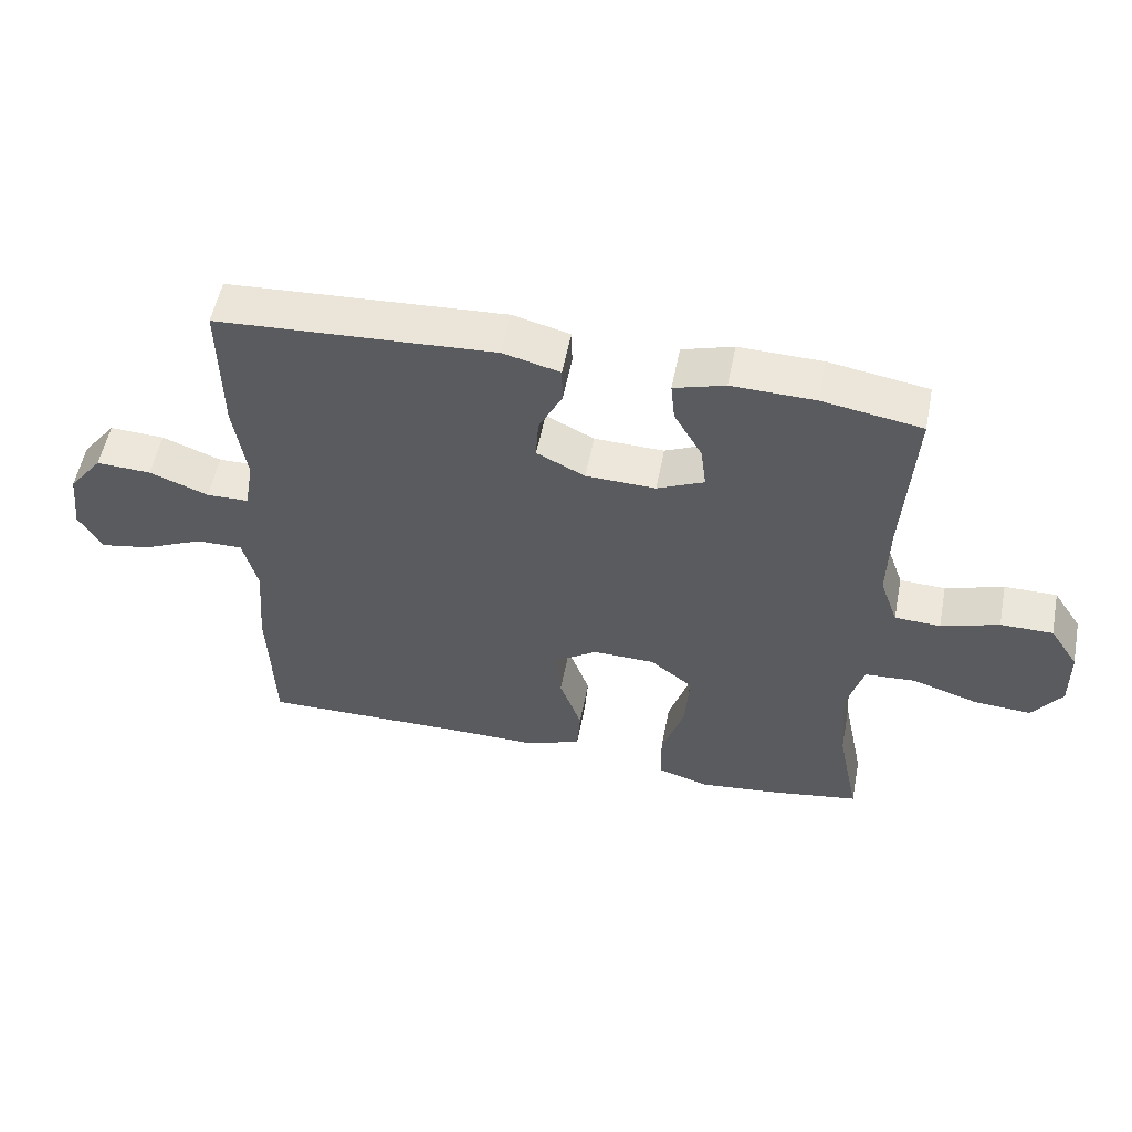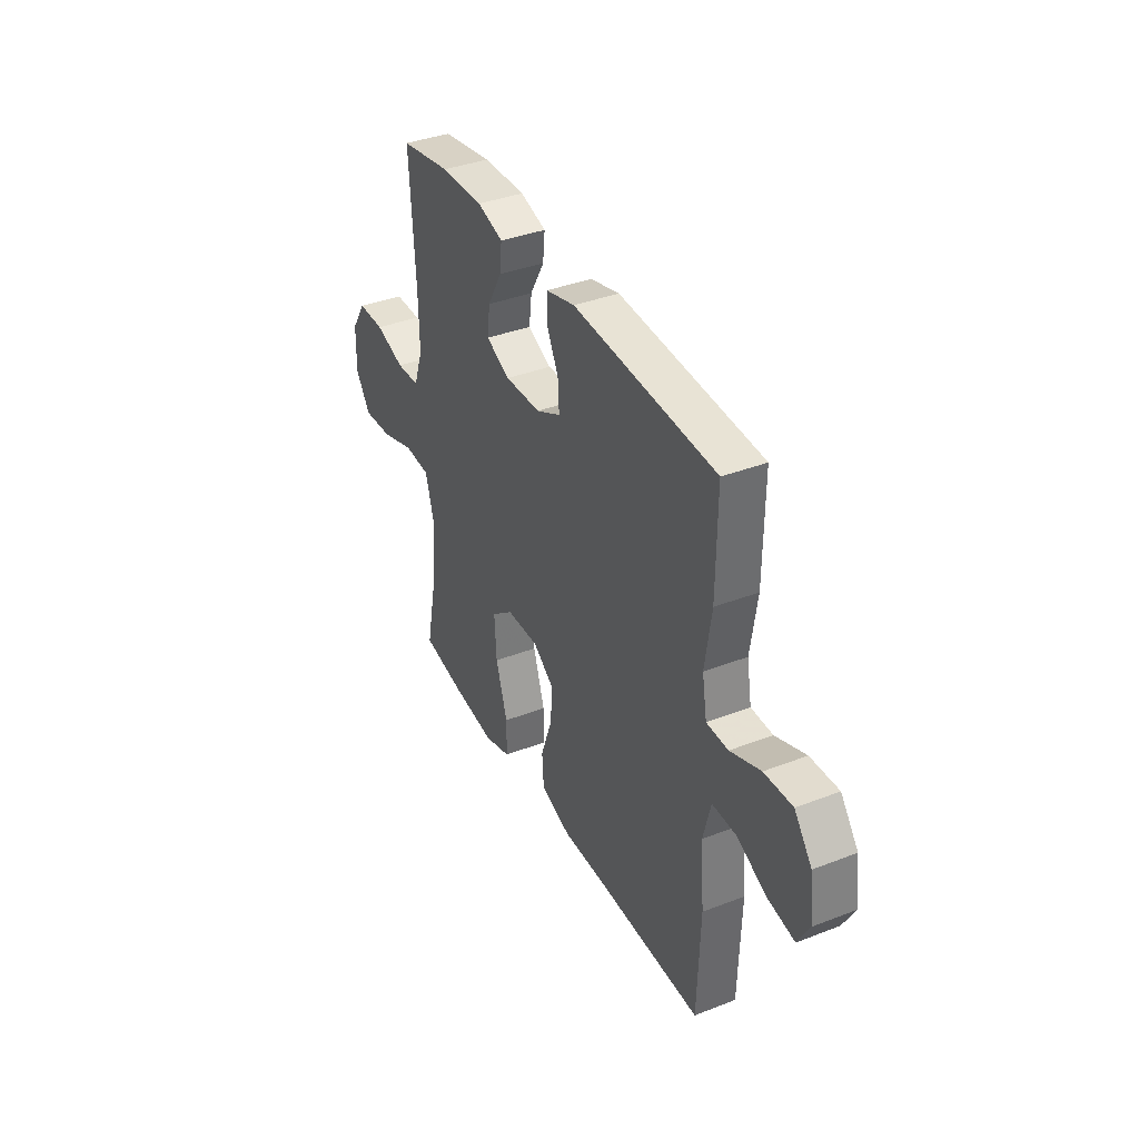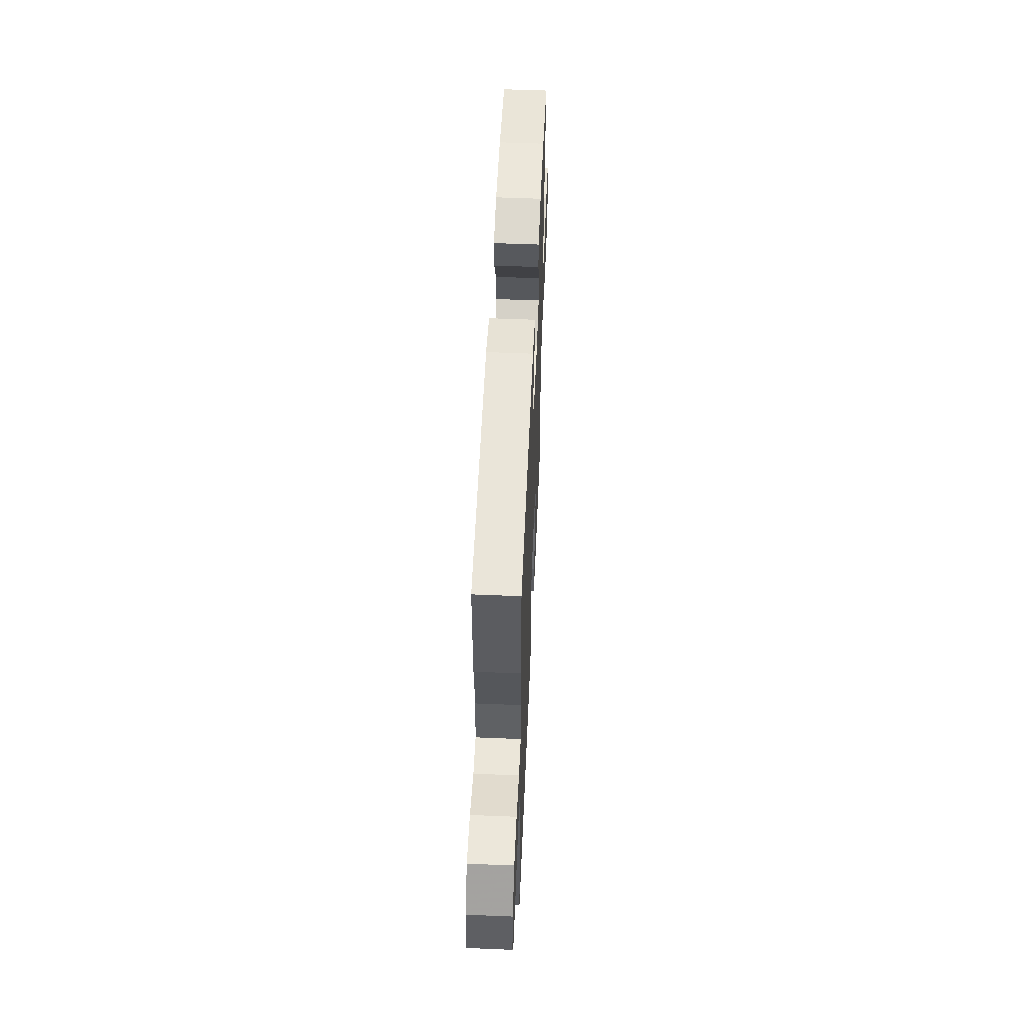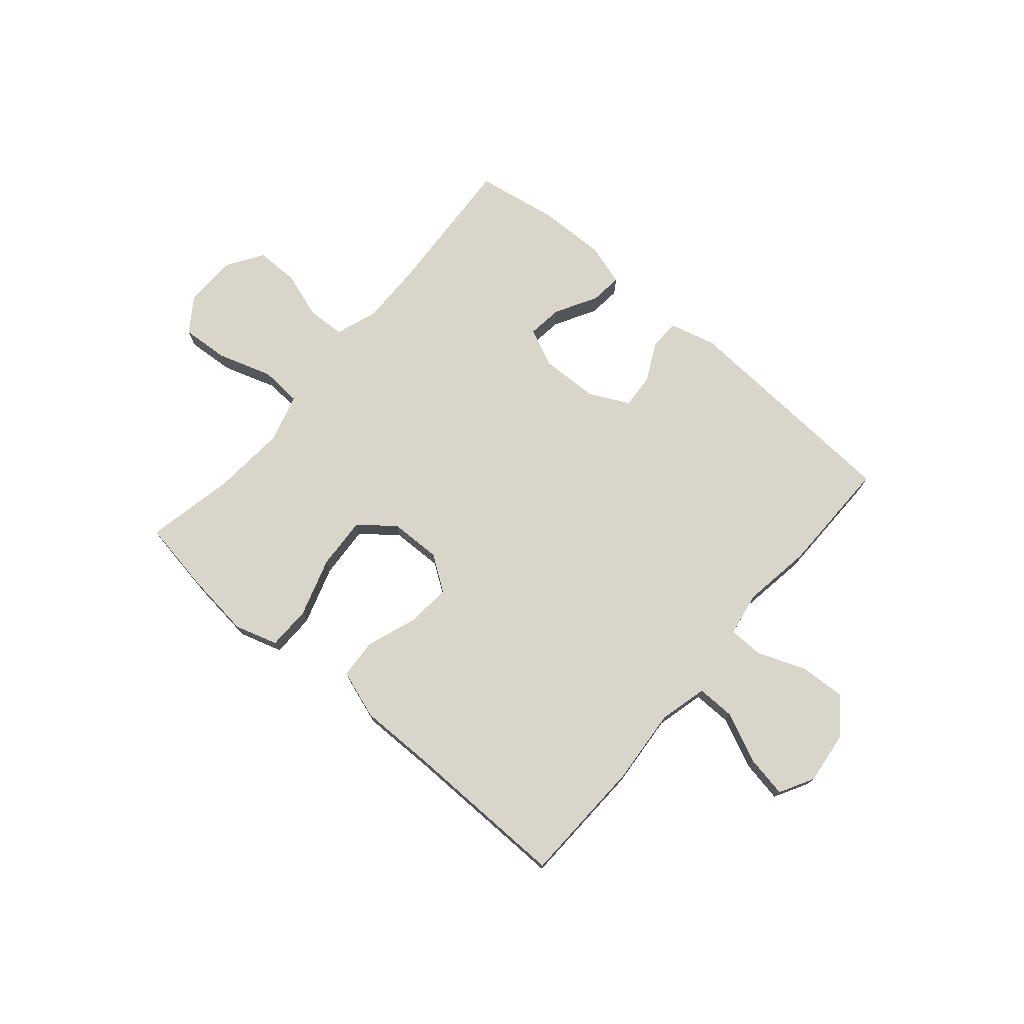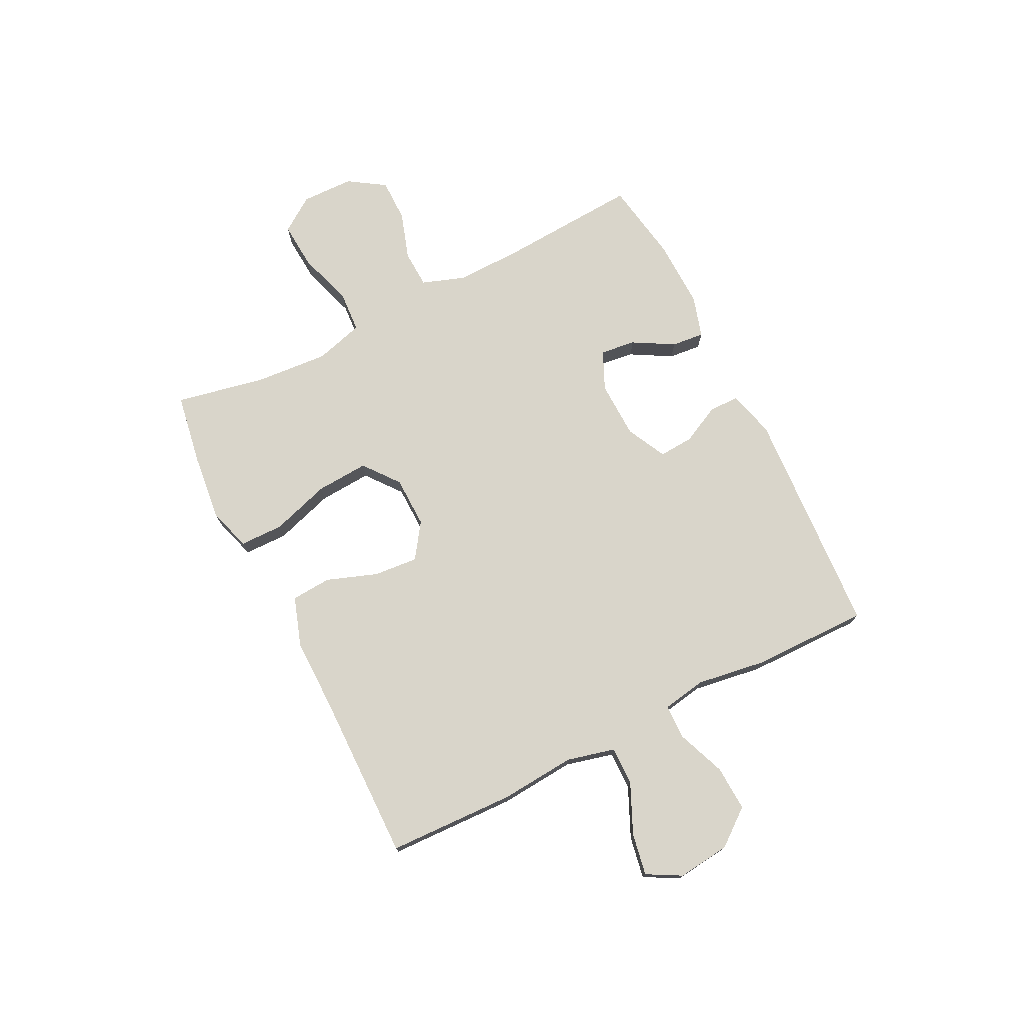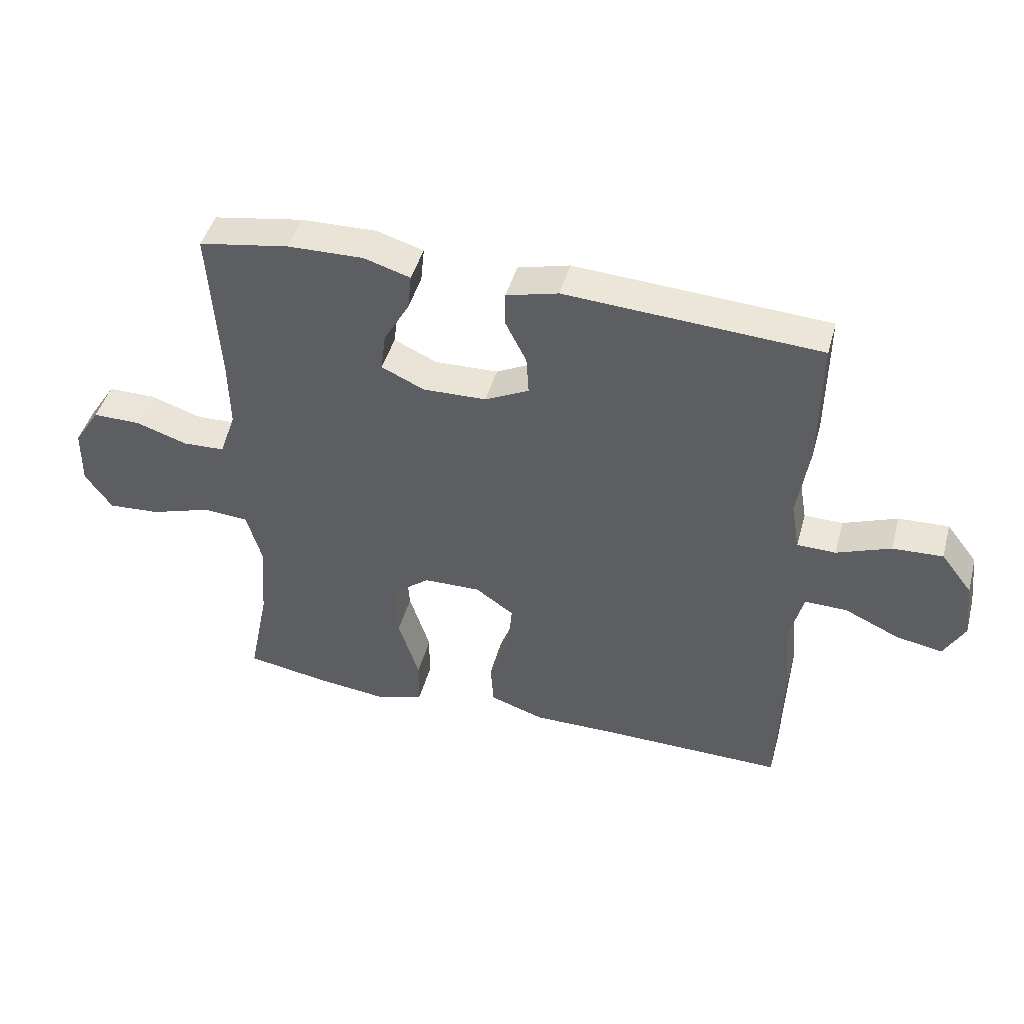
<metadata>
{"format":"obj","ext":"obj","renderer":"f3d","projection":"perspective","resolution":1024,"background":"white","views":[{"elev":54.7,"azim":11.1,"up":"+Z"},{"elev":37.6,"azim":-116.3,"up":"+Z"},{"elev":54.7,"azim":-87.5,"up":"+Z"},{"elev":74.3,"azim":-139.5,"up":"+Y"},{"elev":74.6,"azim":-116.7,"up":"+Y"},{"elev":45.3,"azim":-164.8,"up":"+Z"}]}
</metadata>
<code>
v 0.5 0.07 0.5
v 0.484 0.07 0.243
v 0.482 0.07 0.126
v 0.509 0.07 0.049
v 0.577 0.07 0.046
v 0.663 0.07 0.074
v 0.741 0.07 0.074
v 0.784 0.07 0.008
v 0.786 0.07 -0.087
v 0.742 0.07 -0.15
v 0.656 0.07 -0.144
v 0.557 0.07 -0.112
v 0.482 0.07 -0.117
v 0.457 0.07 -0.205
v 0.467 0.07 -0.338
v 0.5 0.07 -0.5
v 0.37 0.07 -0.522
v 0.249 0.07 -0.536
v 0.171 0.07 -0.512
v 0.17 0.07 -0.433
v 0.204 0.07 -0.326
v 0.21 0.07 -0.231
v 0.146 0.07 -0.181
v 0.053 0.07 -0.179
v -0.01 0.07 -0.223
v -0.003 0.07 -0.303
v 0.03 0.07 -0.395
v 0.025 0.07 -0.467
v -0.064 0.07 -0.497
v -0.199 0.07 -0.496
v -0.5 0.07 -0.5
v -0.508 0.07 -0.27
v -0.497 0.07 -0.133
v -0.519 0.07 -0.046
v -0.588 0.07 -0.047
v -0.678 0.07 -0.088
v -0.754 0.07 -0.102
v -0.788 0.07 -0.04
v -0.777 0.07 0.055
v -0.726 0.07 0.121
v -0.644 0.07 0.117
v -0.556 0.07 0.083
v -0.493 0.07 0.084
v -0.479 0.07 0.164
v -0.498 0.07 0.289
v -0.5 0.07 0.5
v -0.085 0.07 0.525
v 0 0.07 0.503
v 0.001 0.07 0.448
v -0.034 0.07 0.378
v -0.038 0.07 0.315
v 0.034 0.07 0.279
v 0.138 0.07 0.276
v 0.208 0.07 0.308
v 0.2 0.07 0.372
v 0.158 0.07 0.446
v 0.152 0.07 0.505
v 0.228 0.07 0.528
v 0.352 0.07 0.525
v 0.5 0 0.5
v 0.484 0 0.243
v 0.482 0 0.126
v 0.509 0 0.049
v 0.577 0 0.046
v 0.663 0 0.074
v 0.741 0 0.074
v 0.784 0 0.008
v 0.786 0 -0.087
v 0.742 0 -0.15
v 0.656 0 -0.144
v 0.557 0 -0.112
v 0.482 0 -0.117
v 0.457 0 -0.205
v 0.467 0 -0.338
v 0.5 0 -0.5
v 0.37 0 -0.522
v 0.249 0 -0.536
v 0.171 0 -0.512
v 0.17 0 -0.433
v 0.204 0 -0.326
v 0.21 0 -0.231
v 0.146 0 -0.181
v 0.053 0 -0.179
v -0.01 0 -0.223
v -0.003 0 -0.303
v 0.03 0 -0.395
v 0.025 0 -0.467
v -0.064 0 -0.497
v -0.199 0 -0.496
v -0.5 0 -0.5
v -0.508 0 -0.27
v -0.497 0 -0.133
v -0.519 0 -0.046
v -0.588 0 -0.047
v -0.678 0 -0.088
v -0.754 0 -0.102
v -0.788 0 -0.04
v -0.777 0 0.055
v -0.726 0 0.121
v -0.644 0 0.117
v -0.556 0 0.083
v -0.493 0 0.084
v -0.479 0 0.164
v -0.498 0 0.289
v -0.5 0 0.5
v -0.085 0 0.525
v 0 0 0.503
v 0.001 0 0.448
v -0.034 0 0.378
v -0.038 0 0.315
v 0.034 0 0.279
v 0.138 0 0.276
v 0.208 0 0.308
v 0.2 0 0.372
v 0.158 0 0.446
v 0.152 0 0.505
v 0.228 0 0.528
v 0.352 0 0.525
f 58 59 1 2
f 55 56 57 58
f 54 55 58 2
f 53 54 2 3
f 52 53 3 4
f 47 48 49 50
f 47 50 51
f 44 45 46 47
f 43 44 47 51
f 39 40 41 42
f 39 42 43
f 38 39 43
f 35 36 37 38
f 34 35 38 43
f 33 34 43 51
f 30 31 32 33
f 26 27 28 29
f 25 26 29 30
f 18 19 20 21
f 18 21 22
f 15 16 17 18
f 14 15 18 22
f 13 14 22 23
f 9 10 11 12
f 9 12 13
f 8 9 13
f 5 6 7 8
f 4 5 8 13
f 52 4 13 23
f 25 30 33 51
f 24 25 51 52
f 23 24 52
f 61 60 118 117
f 117 116 115 114
f 61 117 114 113
f 62 61 113 112
f 63 62 112 111
f 109 108 107 106
f 110 109 106
f 106 105 104 103
f 110 106 103 102
f 101 100 99 98
f 102 101 98
f 102 98 97
f 97 96 95 94
f 102 97 94 93
f 110 102 93 92
f 92 91 90 89
f 88 87 86 85
f 89 88 85 84
f 80 79 78 77
f 81 80 77
f 77 76 75 74
f 81 77 74 73
f 82 81 73 72
f 71 70 69 68
f 72 71 68
f 72 68 67
f 67 66 65 64
f 72 67 64 63
f 82 72 63 111
f 110 92 89 84
f 111 110 84 83
f 111 83 82
f 1 60 61 2
f 2 61 62 3
f 3 62 63 4
f 4 63 64 5
f 5 64 65 6
f 6 65 66 7
f 7 66 67 8
f 8 67 68 9
f 9 68 69 10
f 10 69 70 11
f 11 70 71 12
f 12 71 72 13
f 13 72 73 14
f 14 73 74 15
f 15 74 75 16
f 16 75 76 17
f 17 76 77 18
f 18 77 78 19
f 19 78 79 20
f 20 79 80 21
f 21 80 81 22
f 22 81 82 23
f 23 82 83 24
f 24 83 84 25
f 25 84 85 26
f 26 85 86 27
f 27 86 87 28
f 28 87 88 29
f 29 88 89 30
f 30 89 90 31
f 31 90 91 32
f 32 91 92 33
f 33 92 93 34
f 34 93 94 35
f 35 94 95 36
f 36 95 96 37
f 37 96 97 38
f 38 97 98 39
f 39 98 99 40
f 40 99 100 41
f 41 100 101 42
f 42 101 102 43
f 43 102 103 44
f 44 103 104 45
f 45 104 105 46
f 46 105 106 47
f 47 106 107 48
f 48 107 108 49
f 49 108 109 50
f 50 109 110 51
f 51 110 111 52
f 52 111 112 53
f 53 112 113 54
f 54 113 114 55
f 55 114 115 56
f 56 115 116 57
f 57 116 117 58
f 58 117 118 59
f 59 118 60 1

</code>
